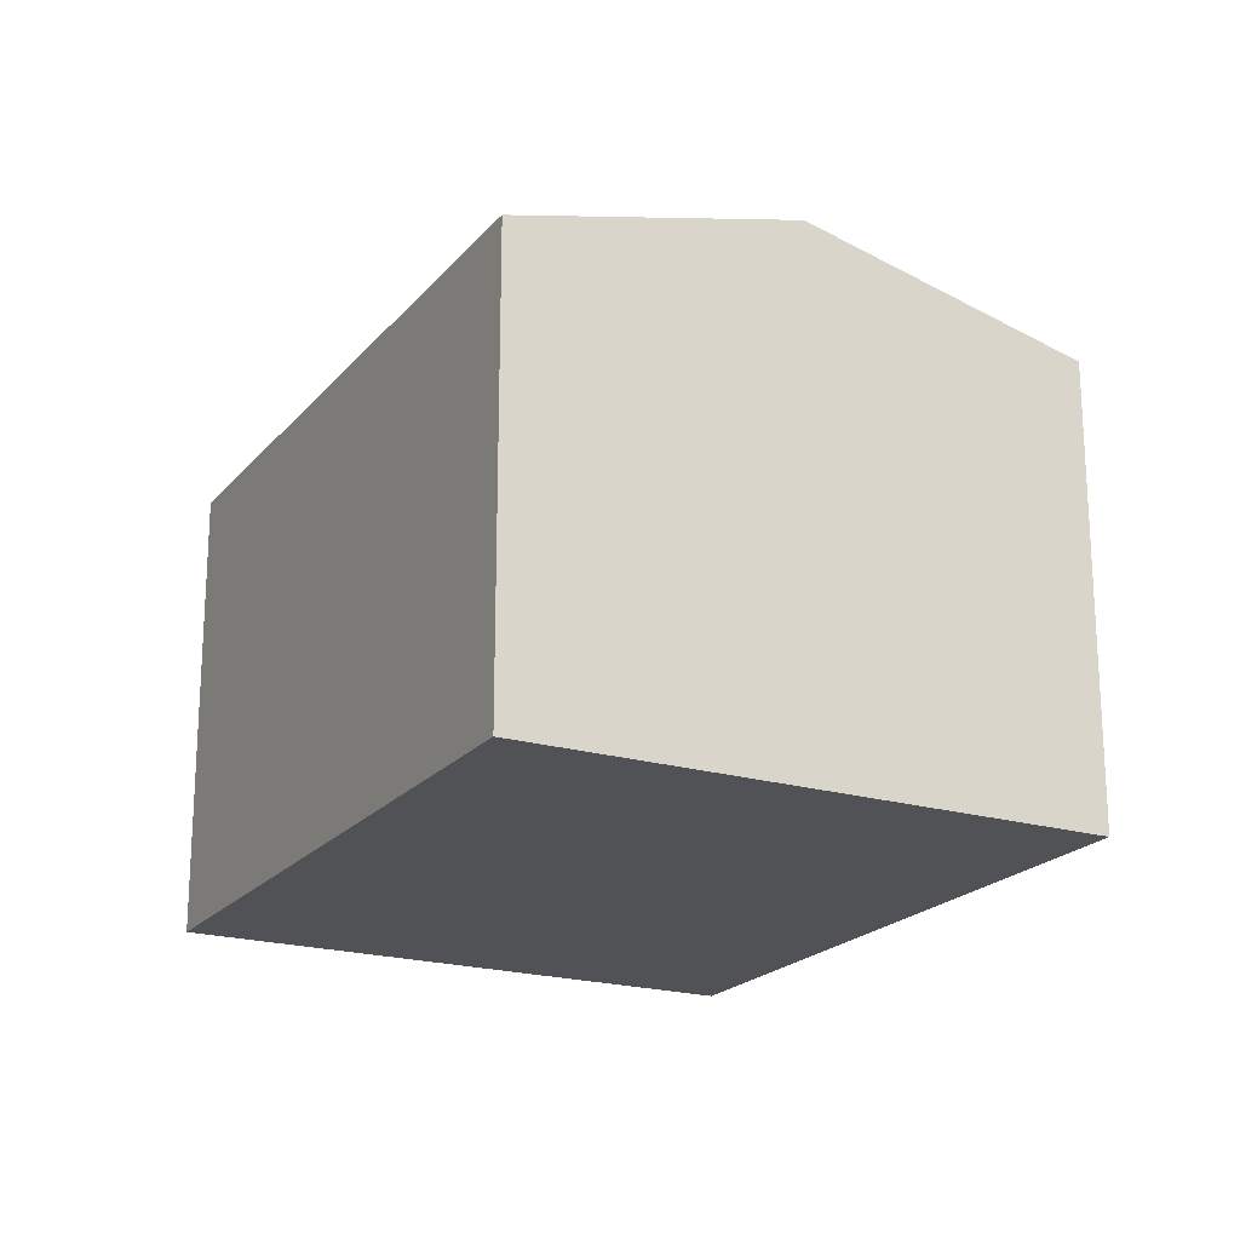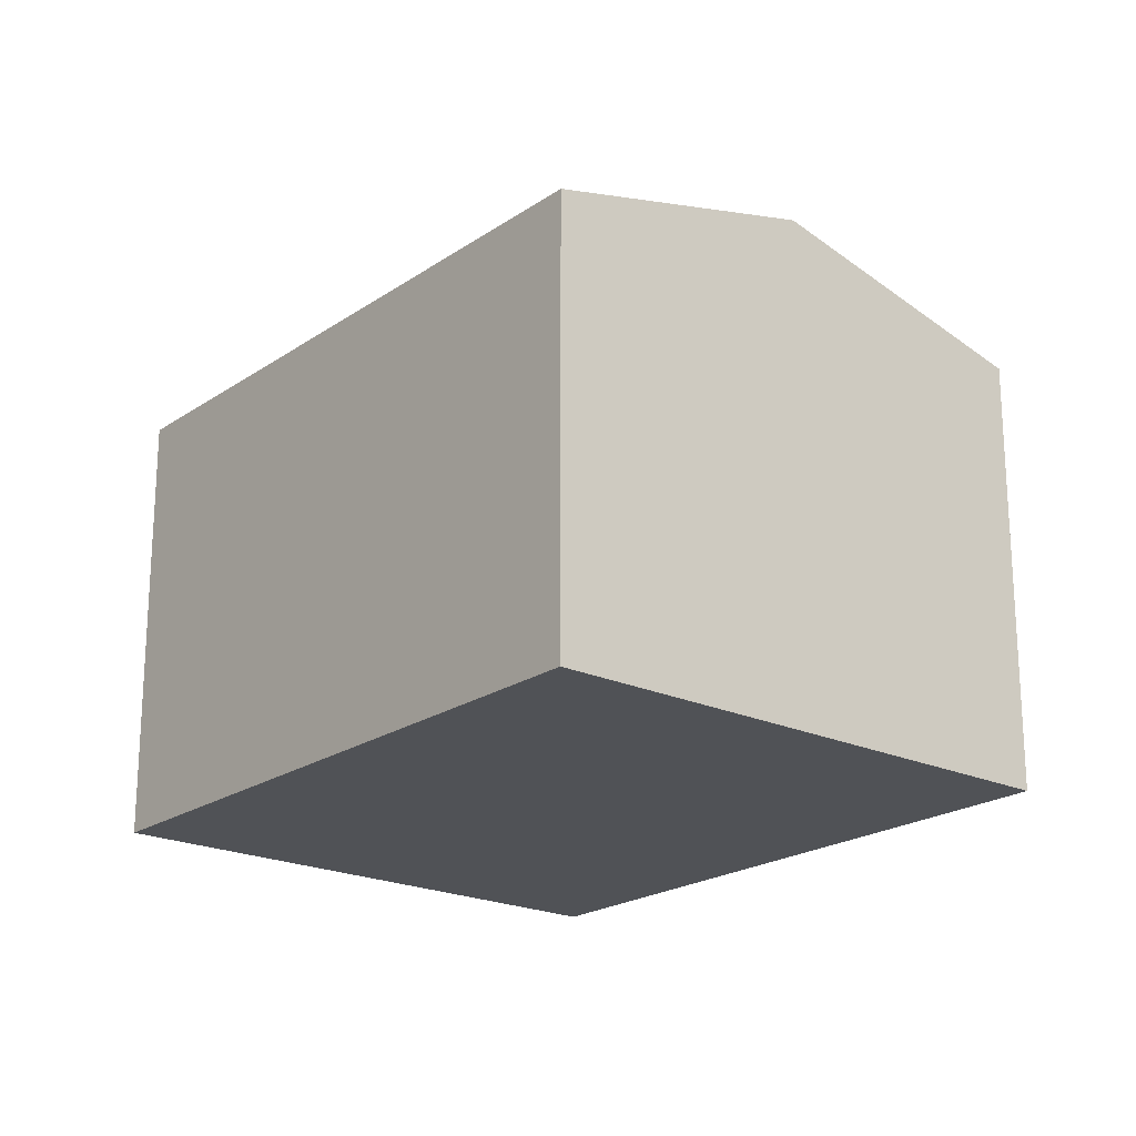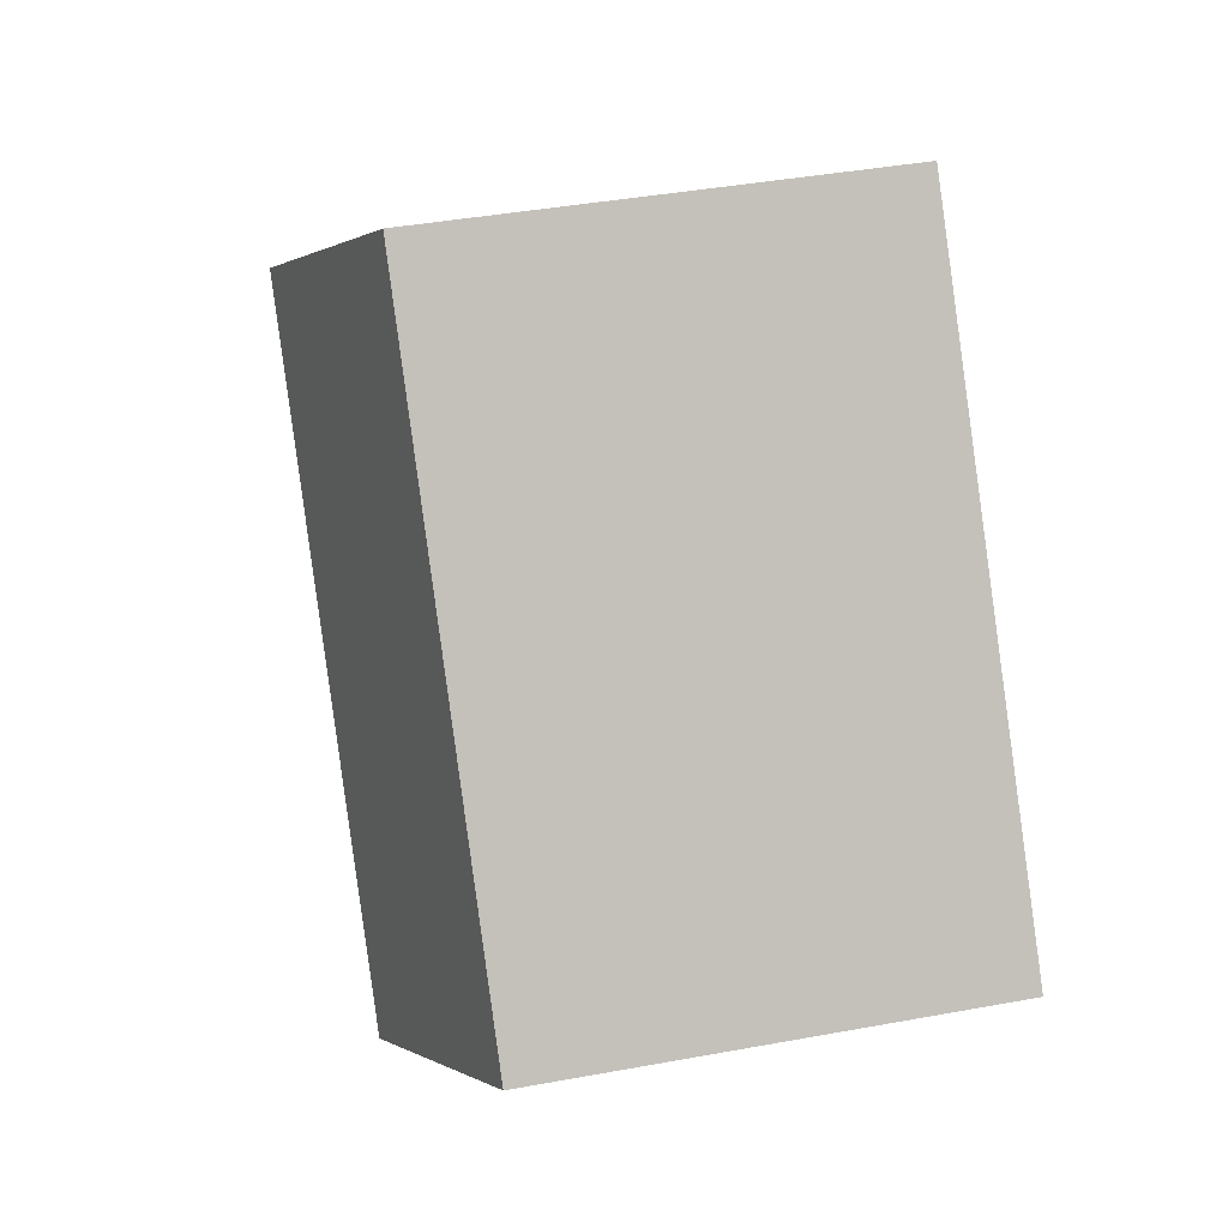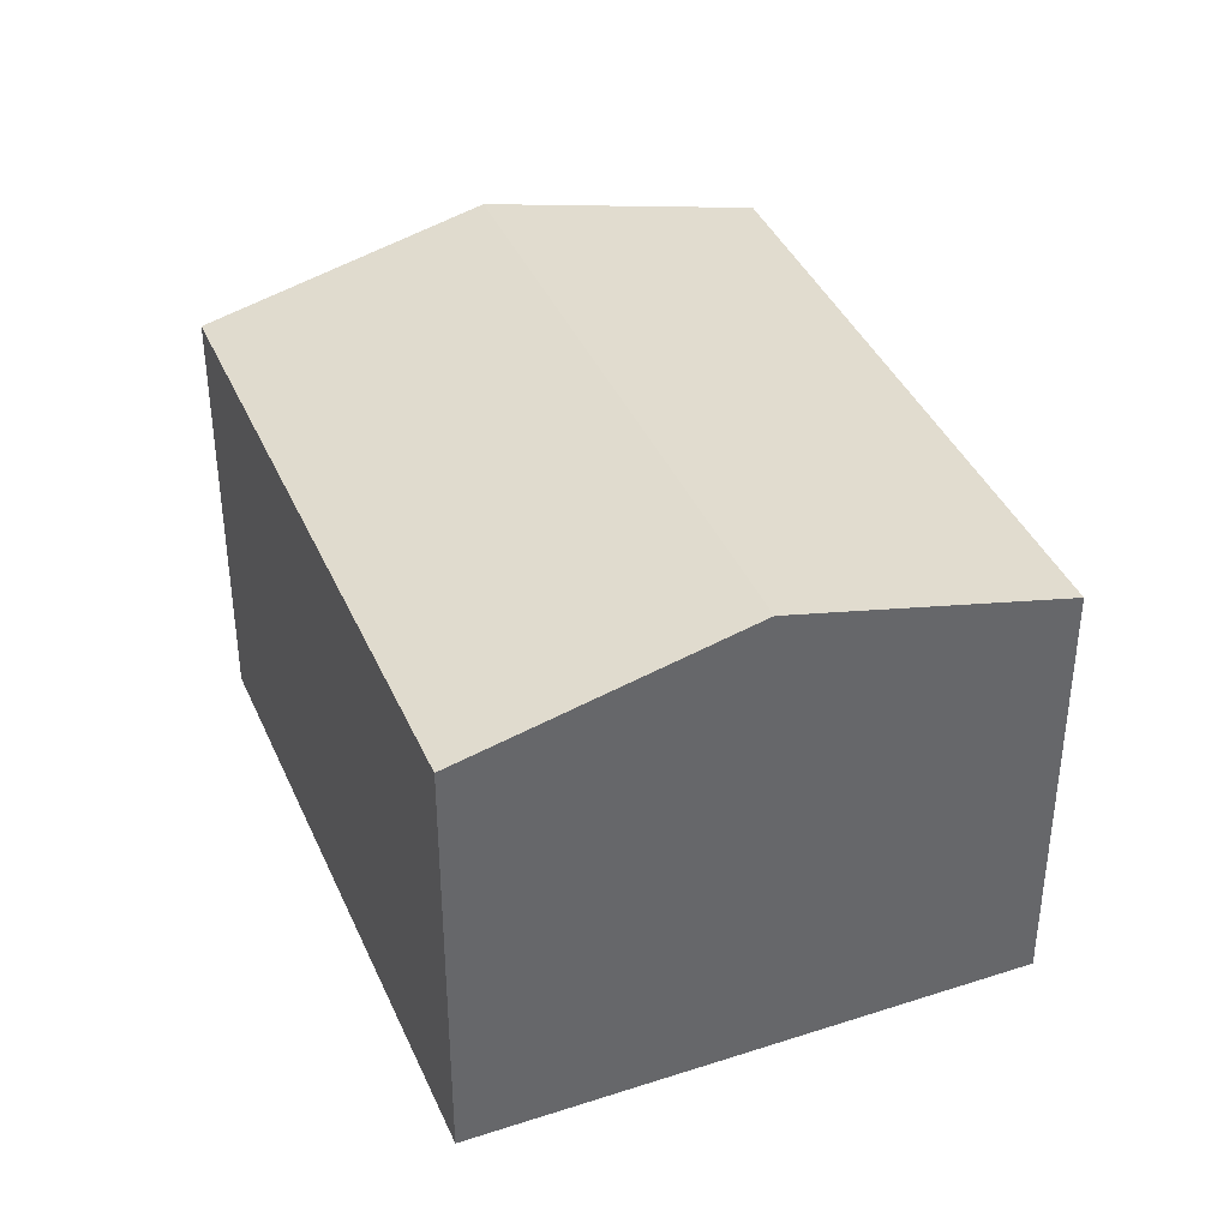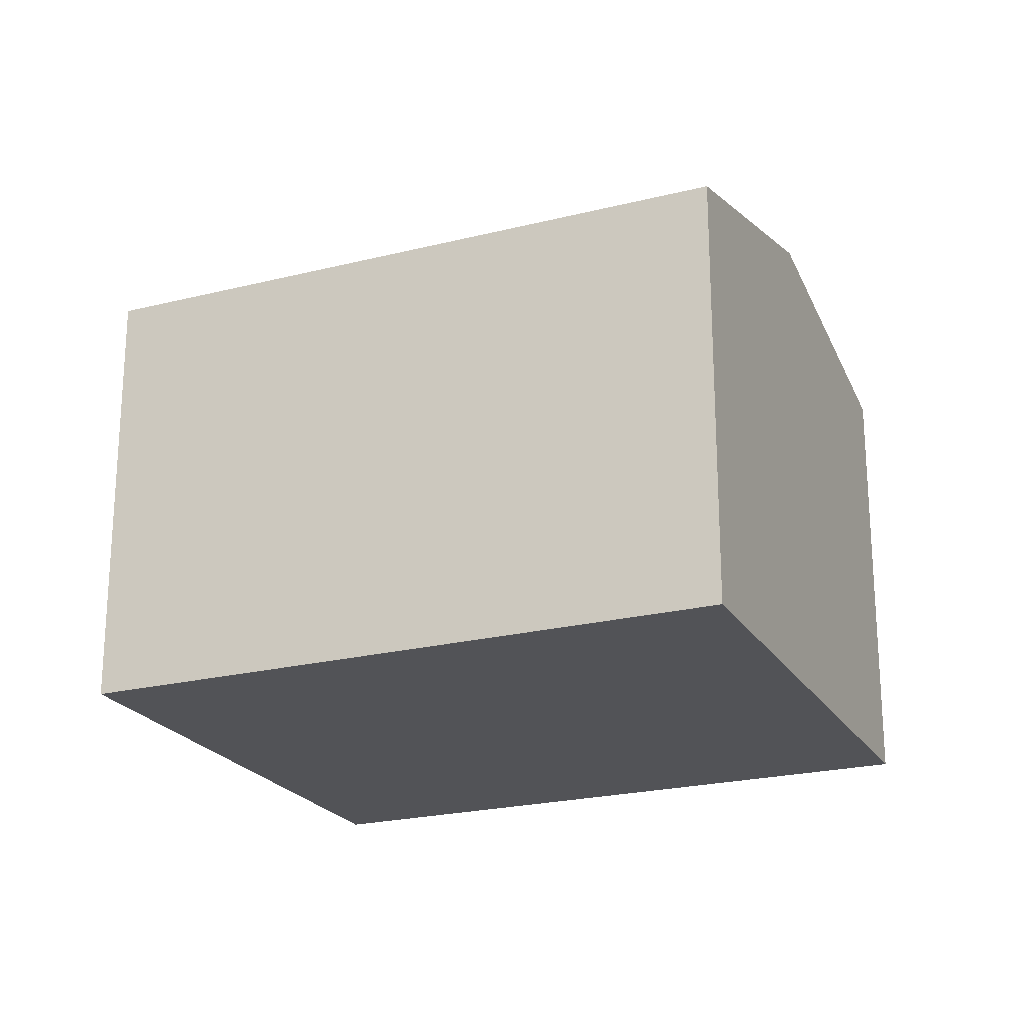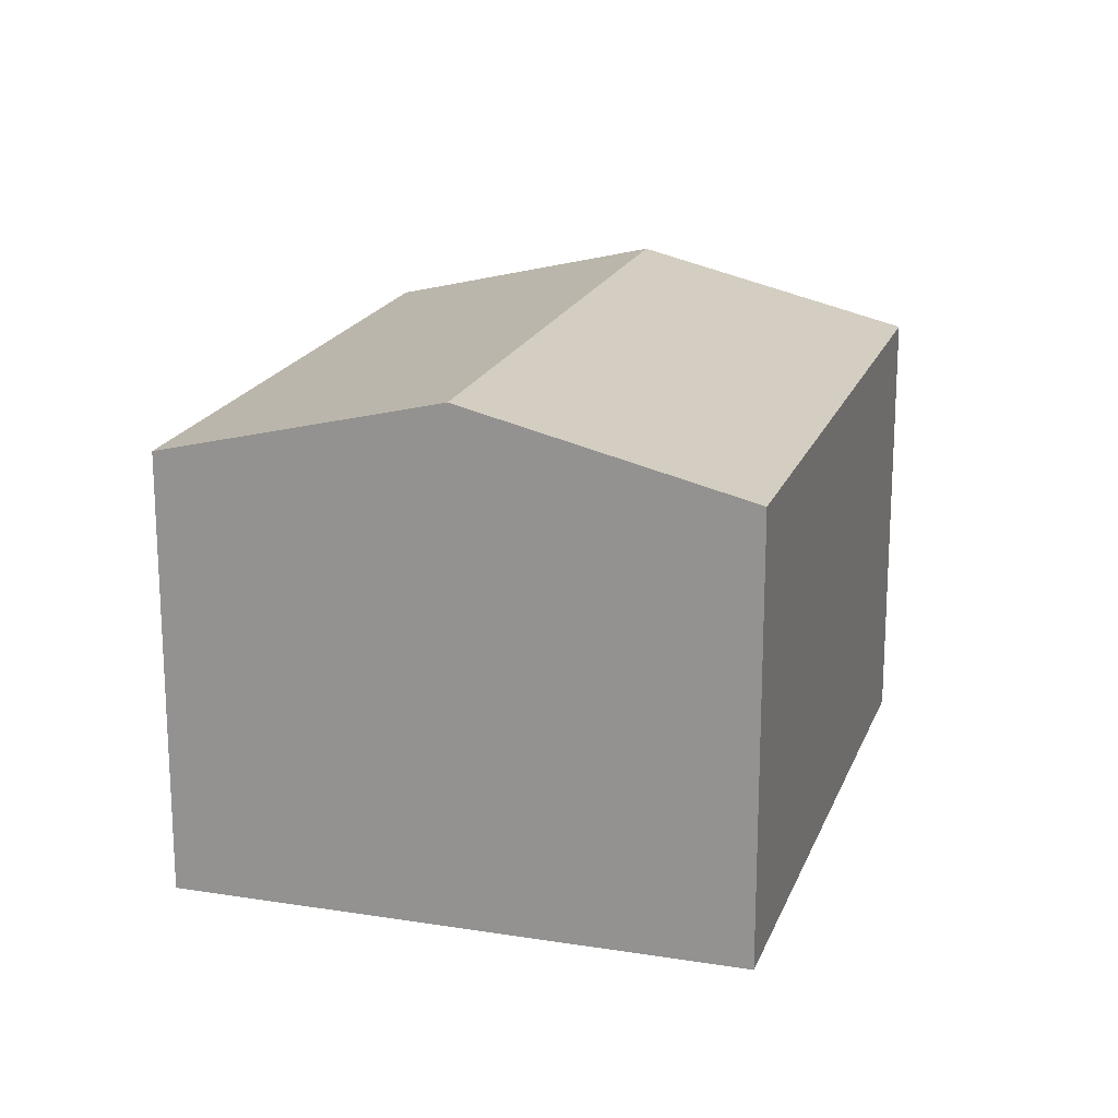
<metadata>
{"format":"obj","ext":"obj","renderer":"f3d","projection":"perspective","resolution":1024,"background":"white","views":[{"elev":-20.6,"azim":-170.8,"up":"+Y"},{"elev":-21.0,"azim":-2.4,"up":"+Y"},{"elev":40.3,"azim":-102.8,"up":"+Z"},{"elev":39.5,"azim":-164.8,"up":"+Y"},{"elev":-22.4,"azim":-29.2,"up":"+Y"},{"elev":19.0,"azim":-125.9,"up":"+Y"}]}
</metadata>
<code>
v  8.63 8.353 -6.563
v  12.01 9.659 6.836
v  16.33 8.353 3.554
v  4.315 9.659 -3.282
v  0 8.353 5.115e-16
v  7.695 8.353 10.12
v  7.695 -6.195e-16 10.12
v  16.33 -2.176e-16 3.554
v  12.01 -4.186e-16 6.836
v  8.63 4.019e-16 -6.563
v  0 0 0
v  4.315 2.01e-16 -3.282
g defaultobject
f 1 2 3
f 2 1 4
f 5 2 4
f 2 5 6
f 7 2 6
f 2 7 3
f 3 7 8
f 8 7 9
f 8 1 3
f 1 8 10
f 10 4 1
f 4 10 5
f 5 10 11
f 11 10 12
f 11 6 5
f 6 11 7
f 9 10 8
f 10 9 7
f 10 7 11
f 10 11 12

</code>
